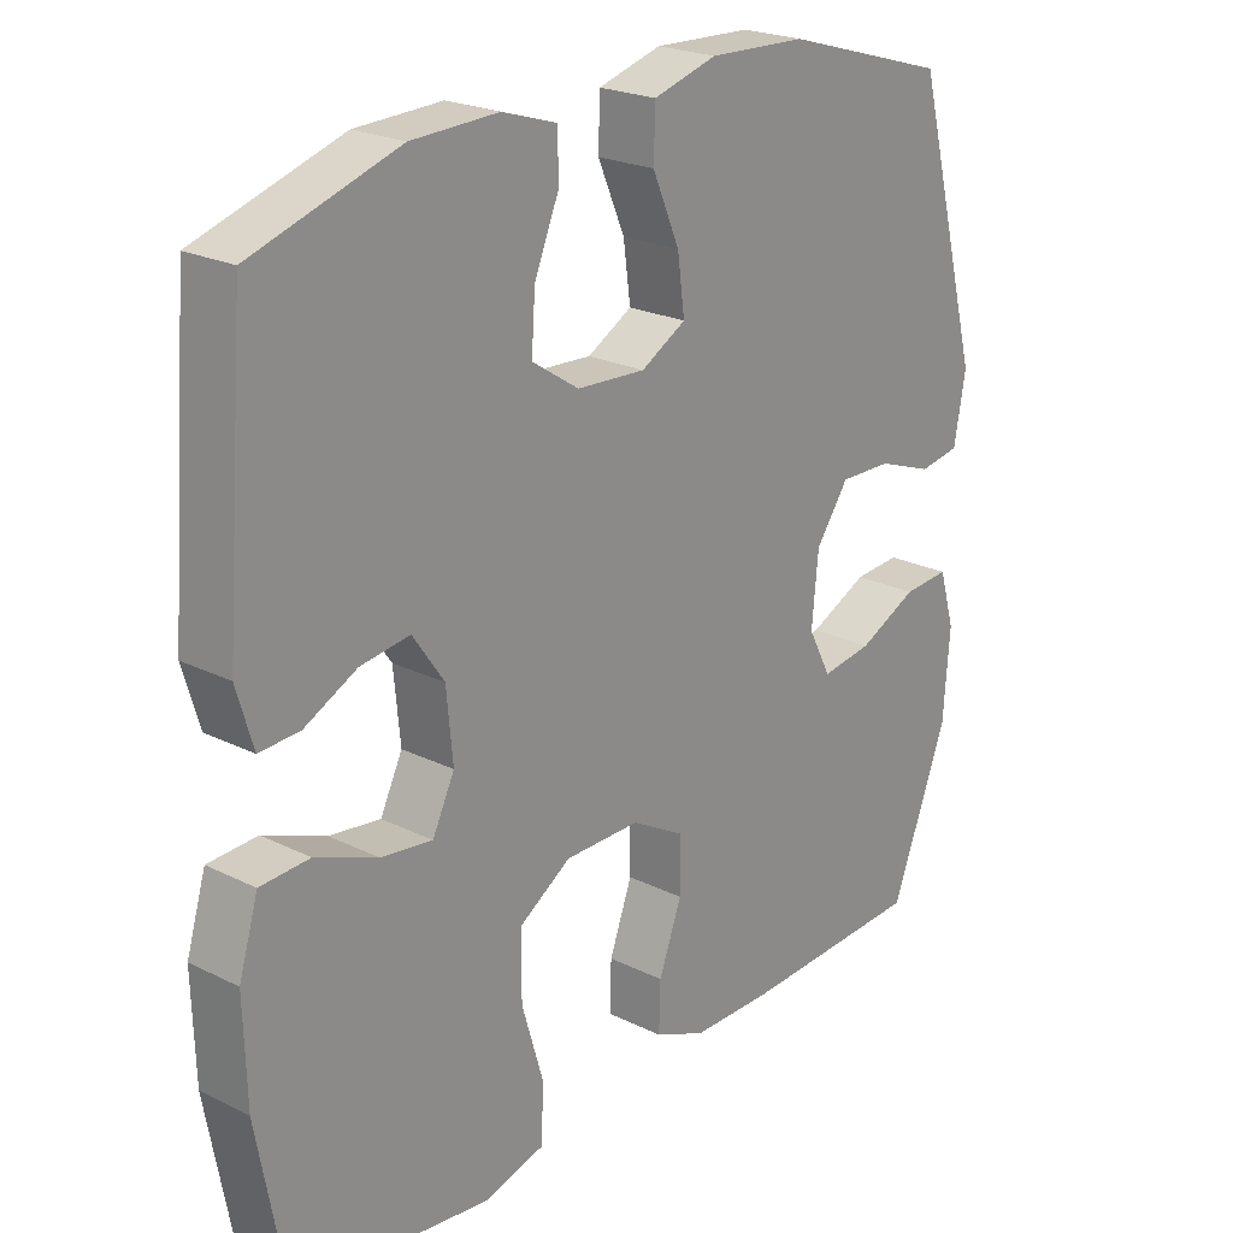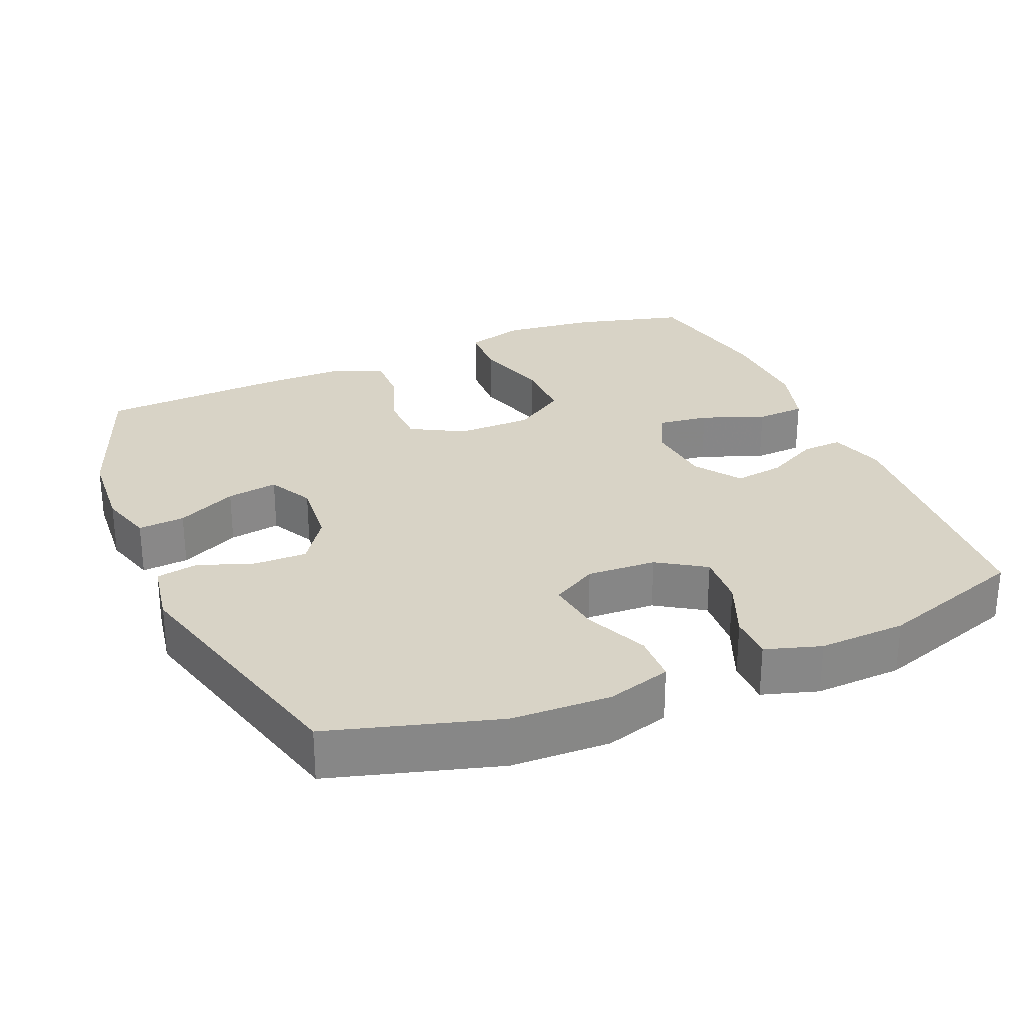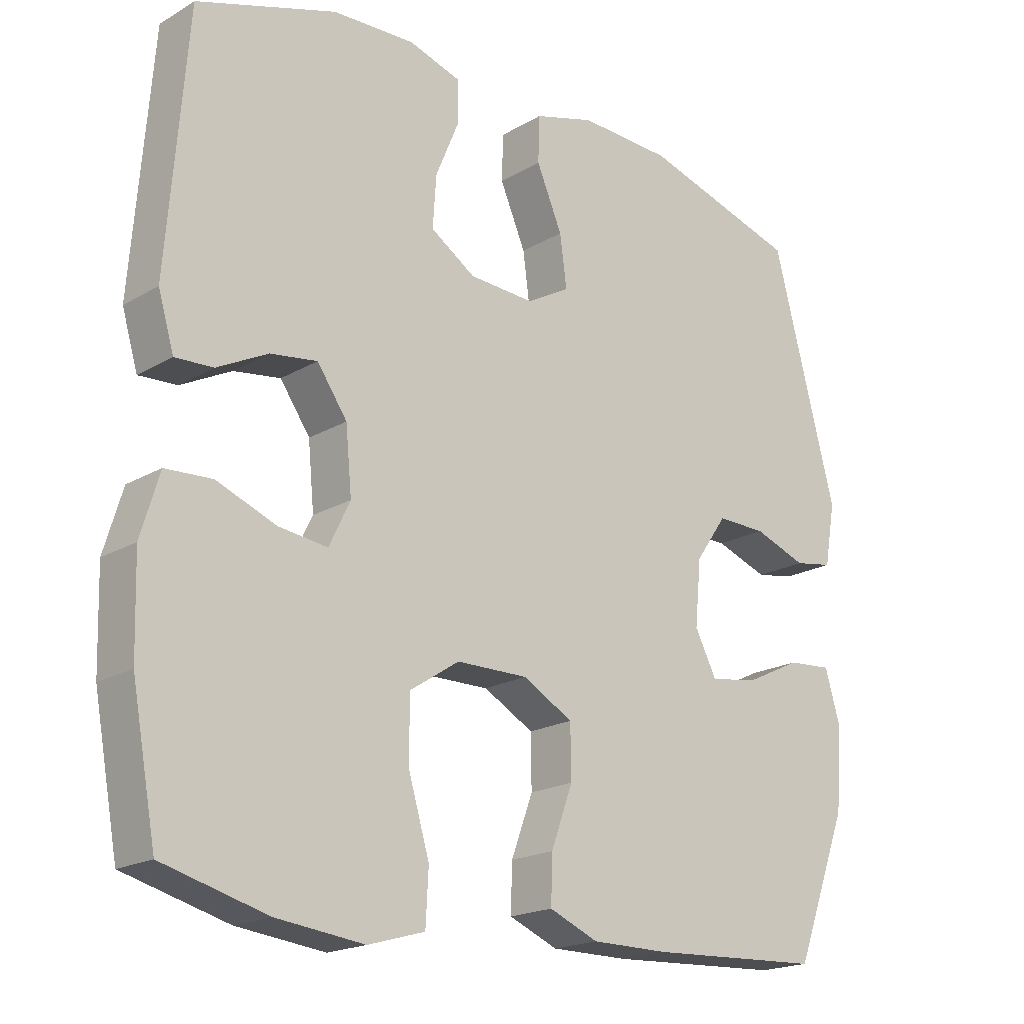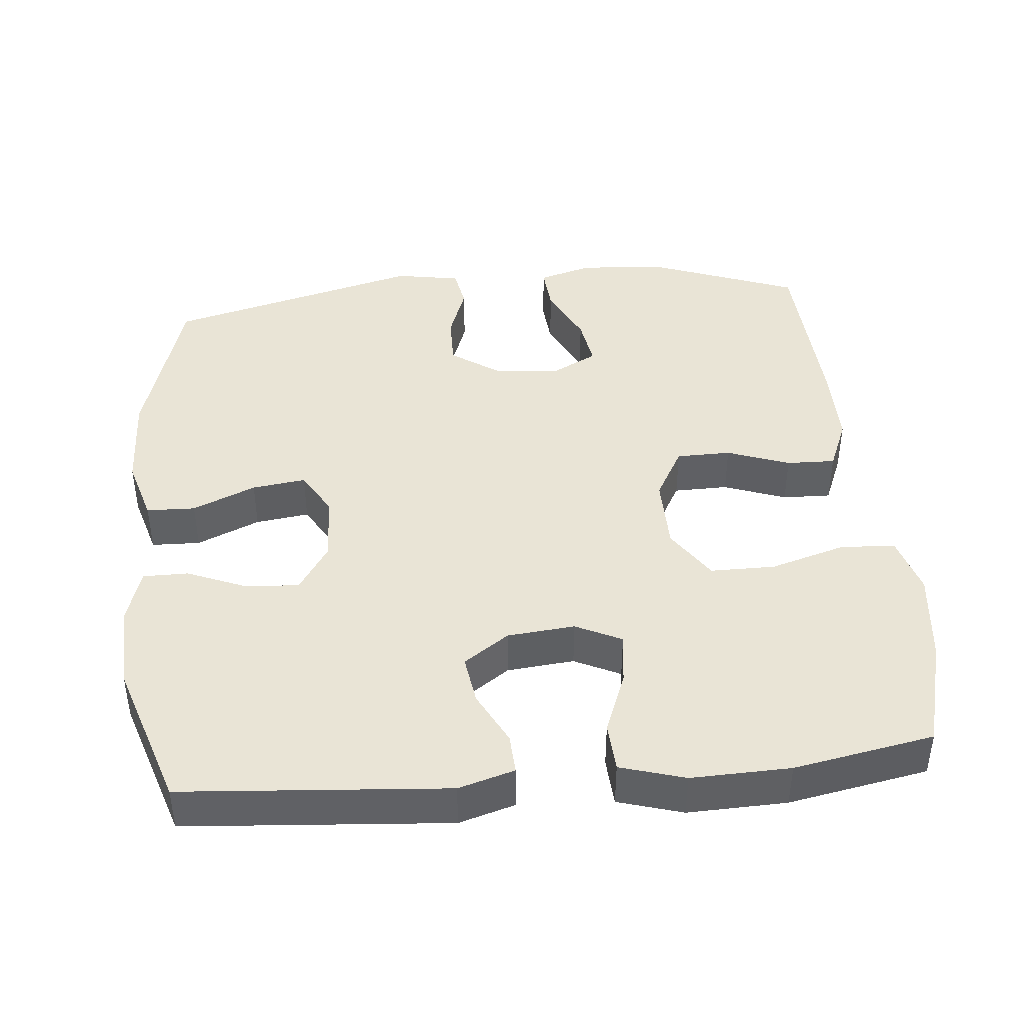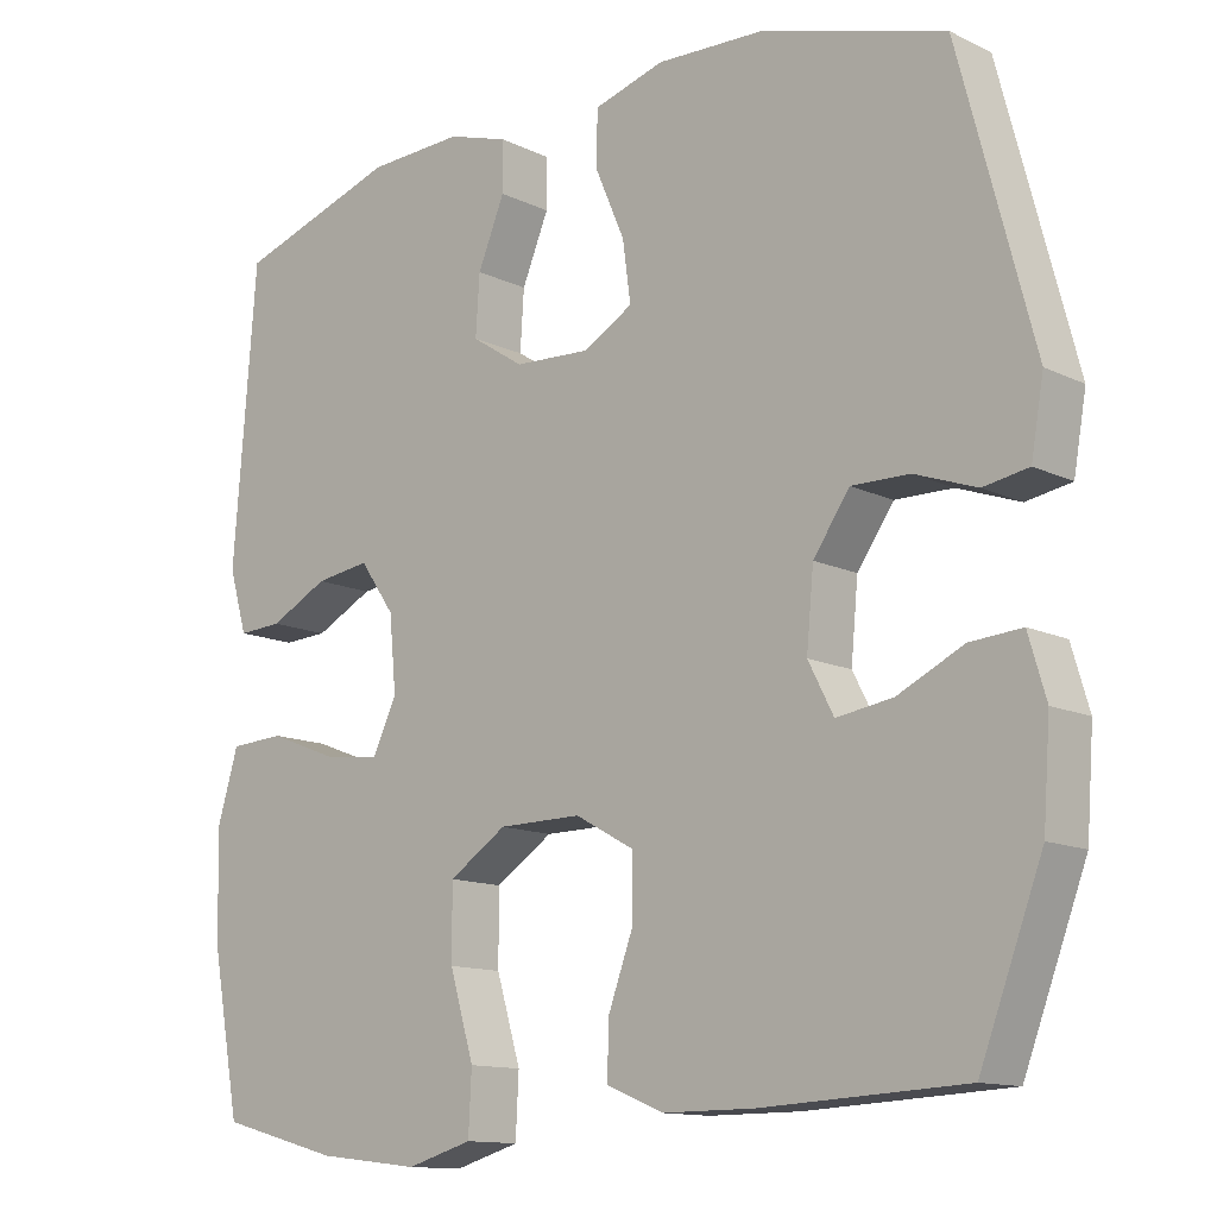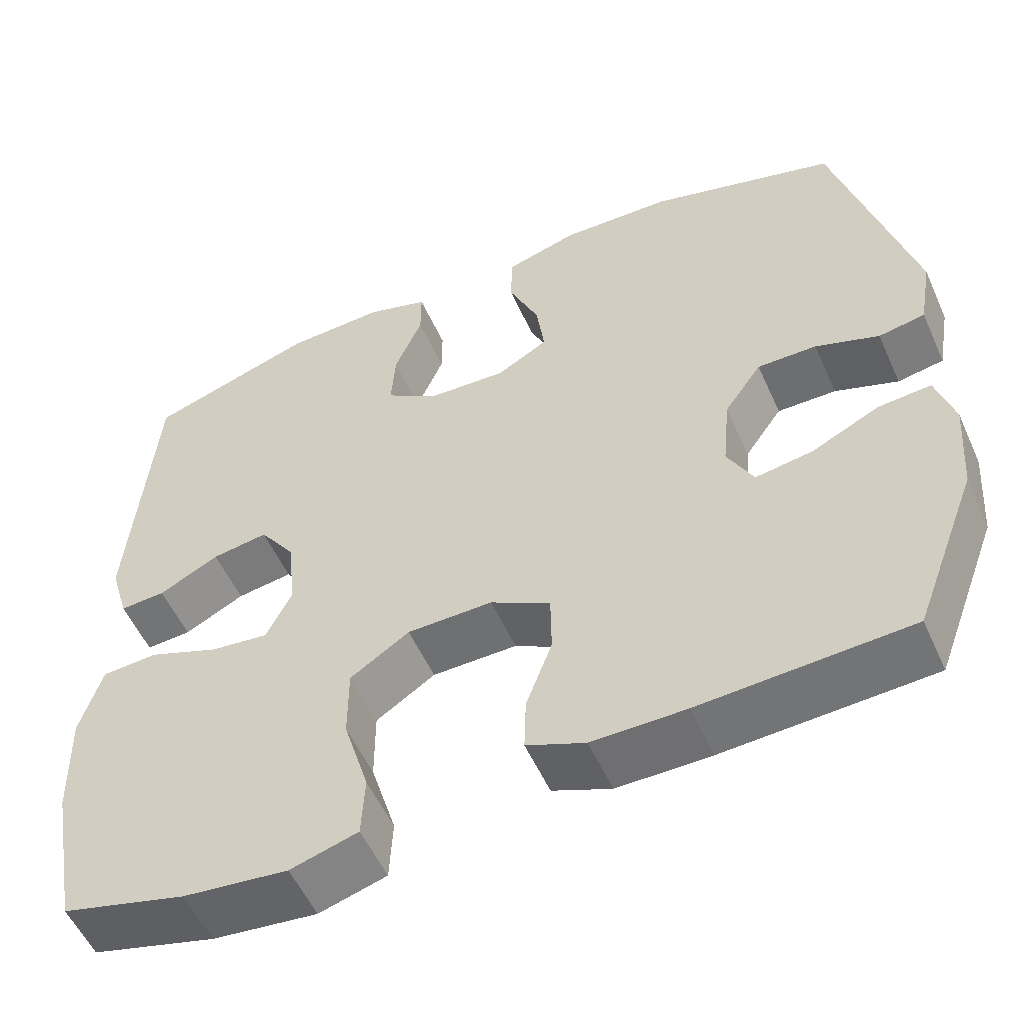
<metadata>
{"format":"obj","ext":"obj","renderer":"f3d","projection":"perspective","resolution":1024,"background":"white","views":[{"elev":22.5,"azim":130.5,"up":"+Z"},{"elev":27.9,"azim":-23.1,"up":"+Y"},{"elev":-19.2,"azim":137.7,"up":"+Z"},{"elev":42.4,"azim":84.6,"up":"+Y"},{"elev":-12.7,"azim":-137.9,"up":"+Z"},{"elev":-54.7,"azim":-156.0,"up":"+Z"}]}
</metadata>
<code>
v 0.5 0.07 -0.5
v 0.347 0.07 -0.541
v 0.218 0.07 -0.556
v 0.135 0.07 -0.532
v 0.131 0.07 -0.455
v 0.162 0.07 -0.351
v 0.162 0.07 -0.26
v 0.089 0.07 -0.212
v -0.016 0.07 -0.211
v -0.09 0.07 -0.252
v -0.091 0.07 -0.328
v -0.059 0.07 -0.415
v -0.057 0.07 -0.483
v -0.129 0.07 -0.513
v -0.244 0.07 -0.513
v -0.5 0.07 -0.5
v -0.579 0.07 -0.292
v -0.588 0.07 -0.171
v -0.566 0.07 -0.096
v -0.501 0.07 -0.101
v -0.418 0.07 -0.141
v -0.347 0.07 -0.152
v -0.315 0.07 -0.09
v -0.324 0.07 0.005
v -0.37 0.07 0.071
v -0.443 0.07 0.07
v -0.521 0.07 0.042
v -0.578 0.07 0.052
v -0.594 0.07 0.143
v -0.5 0.07 0.5
v -0.269 0.07 0.568
v -0.132 0.07 0.573
v -0.043 0.07 0.547
v -0.041 0.07 0.479
v -0.079 0.07 0.391
v -0.089 0.07 0.316
v -0.026 0.07 0.28
v 0.07 0.07 0.285
v 0.136 0.07 0.328
v 0.131 0.07 0.403
v 0.097 0.07 0.485
v 0.097 0.07 0.548
v 0.174 0.07 0.572
v 0.295 0.07 0.567
v 0.5 0.07 0.5
v 0.529 0.07 0.132
v 0.506 0.07 0.054
v 0.45 0.07 0.057
v 0.376 0.07 0.095
v 0.307 0.07 0.105
v 0.263 0.07 0.042
v 0.254 0.07 -0.052
v 0.285 0.07 -0.116
v 0.357 0.07 -0.107
v 0.444 0.07 -0.073
v 0.513 0.07 -0.077
v 0.54 0.07 -0.167
v 0.536 0.07 -0.305
v 0.5 0 -0.5
v 0.347 0 -0.541
v 0.218 0 -0.556
v 0.135 0 -0.532
v 0.131 0 -0.455
v 0.162 0 -0.351
v 0.162 0 -0.26
v 0.089 0 -0.212
v -0.016 0 -0.211
v -0.09 0 -0.252
v -0.091 0 -0.328
v -0.059 0 -0.415
v -0.057 0 -0.483
v -0.129 0 -0.513
v -0.244 0 -0.513
v -0.5 0 -0.5
v -0.579 0 -0.292
v -0.588 0 -0.171
v -0.566 0 -0.096
v -0.501 0 -0.101
v -0.418 0 -0.141
v -0.347 0 -0.152
v -0.315 0 -0.09
v -0.324 0 0.005
v -0.37 0 0.071
v -0.443 0 0.07
v -0.521 0 0.042
v -0.578 0 0.052
v -0.594 0 0.143
v -0.5 0 0.5
v -0.269 0 0.568
v -0.132 0 0.573
v -0.043 0 0.547
v -0.041 0 0.479
v -0.079 0 0.391
v -0.089 0 0.316
v -0.026 0 0.28
v 0.07 0 0.285
v 0.136 0 0.328
v 0.131 0 0.403
v 0.097 0 0.485
v 0.097 0 0.548
v 0.174 0 0.572
v 0.295 0 0.567
v 0.5 0 0.5
v 0.529 0 0.132
v 0.506 0 0.054
v 0.45 0 0.057
v 0.376 0 0.095
v 0.307 0 0.105
v 0.263 0 0.042
v 0.254 0 -0.052
v 0.285 0 -0.116
v 0.357 0 -0.107
v 0.444 0 -0.073
v 0.513 0 -0.077
v 0.54 0 -0.167
v 0.536 0 -0.305
f 4 5 6
f 3 4 6
f 2 3 6
f 1 2 6
f 58 1 6
f 57 58 6
f 56 57 6
f 55 56 6
f 54 55 6
f 53 54 6 7
f 52 53 7 8
f 51 52 8 9
f 50 51 9 10
f 47 48 49
f 46 47 49
f 45 46 49
f 44 45 49
f 43 44 49
f 42 43 49
f 41 42 49
f 40 41 49
f 39 40 49 50
f 38 39 50 10
f 33 34 35
f 32 33 35
f 31 32 35
f 30 31 35
f 29 30 35
f 28 29 35
f 27 28 35
f 26 27 35
f 25 26 35 36
f 24 25 36 37
f 19 20 21
f 18 19 21
f 17 18 21
f 16 17 21
f 15 16 21
f 14 15 21
f 13 14 21
f 12 13 21
f 11 12 21
f 10 11 21 22
f 37 38 10
f 24 37 10
f 23 24 10
f 10 22 23
f 64 63 62
f 64 62 61
f 64 61 60
f 64 60 59
f 64 59 116
f 64 116 115
f 64 115 114
f 64 114 113
f 64 113 112
f 65 64 112 111
f 66 65 111 110
f 67 66 110 109
f 68 67 109 108
f 107 106 105
f 107 105 104
f 107 104 103
f 107 103 102
f 107 102 101
f 107 101 100
f 107 100 99
f 107 99 98
f 108 107 98 97
f 68 108 97 96
f 93 92 91
f 93 91 90
f 93 90 89
f 93 89 88
f 93 88 87
f 93 87 86
f 93 86 85
f 93 85 84
f 94 93 84 83
f 95 94 83 82
f 79 78 77
f 79 77 76
f 79 76 75
f 79 75 74
f 79 74 73
f 79 73 72
f 79 72 71
f 79 71 70
f 79 70 69
f 80 79 69 68
f 68 96 95
f 68 95 82
f 68 82 81
f 81 80 68
f 1 59 60 2
f 2 60 61 3
f 3 61 62 4
f 4 62 63 5
f 5 63 64 6
f 6 64 65 7
f 7 65 66 8
f 8 66 67 9
f 9 67 68 10
f 10 68 69 11
f 11 69 70 12
f 12 70 71 13
f 13 71 72 14
f 14 72 73 15
f 15 73 74 16
f 16 74 75 17
f 17 75 76 18
f 18 76 77 19
f 19 77 78 20
f 20 78 79 21
f 21 79 80 22
f 22 80 81 23
f 23 81 82 24
f 24 82 83 25
f 25 83 84 26
f 26 84 85 27
f 27 85 86 28
f 28 86 87 29
f 29 87 88 30
f 30 88 89 31
f 31 89 90 32
f 32 90 91 33
f 33 91 92 34
f 34 92 93 35
f 35 93 94 36
f 36 94 95 37
f 37 95 96 38
f 38 96 97 39
f 39 97 98 40
f 40 98 99 41
f 41 99 100 42
f 42 100 101 43
f 43 101 102 44
f 44 102 103 45
f 45 103 104 46
f 46 104 105 47
f 47 105 106 48
f 48 106 107 49
f 49 107 108 50
f 50 108 109 51
f 51 109 110 52
f 52 110 111 53
f 53 111 112 54
f 54 112 113 55
f 55 113 114 56
f 56 114 115 57
f 57 115 116 58
f 58 116 59 1

</code>
